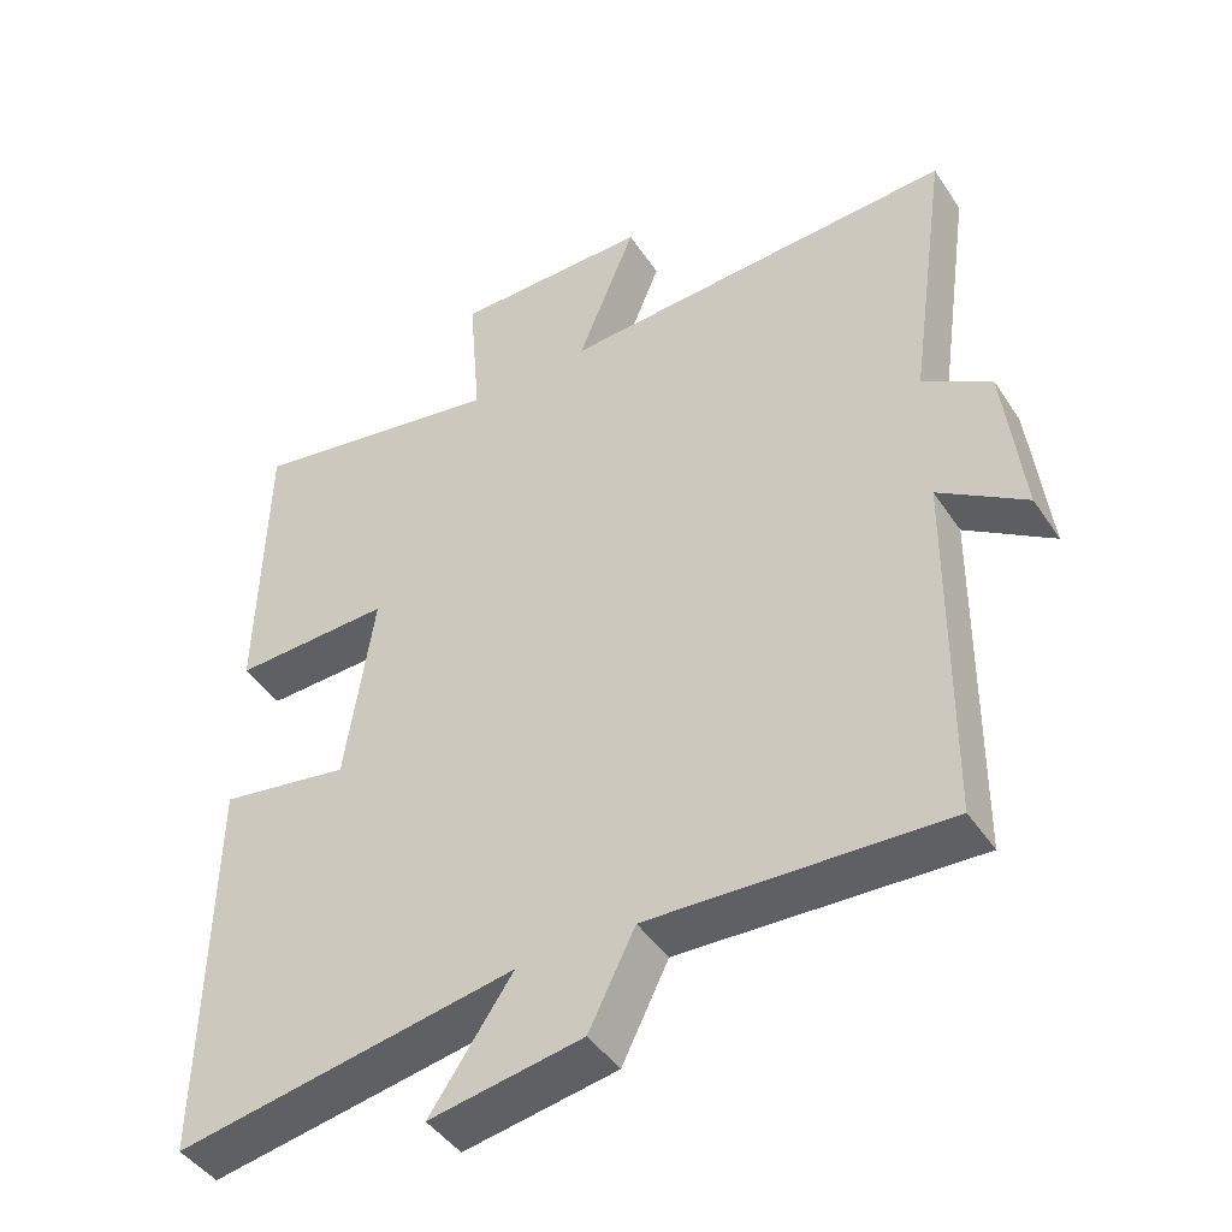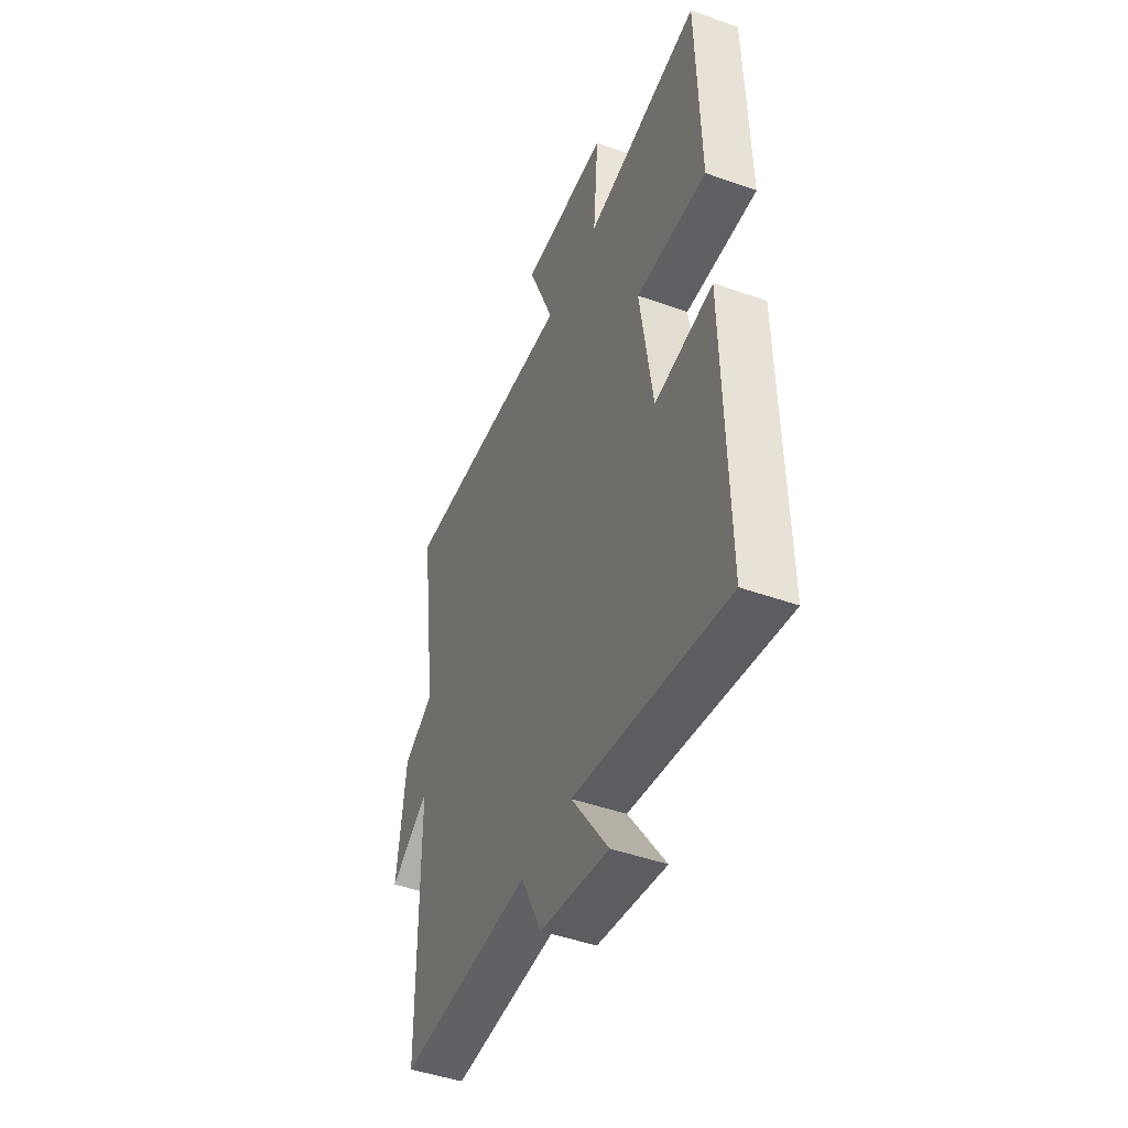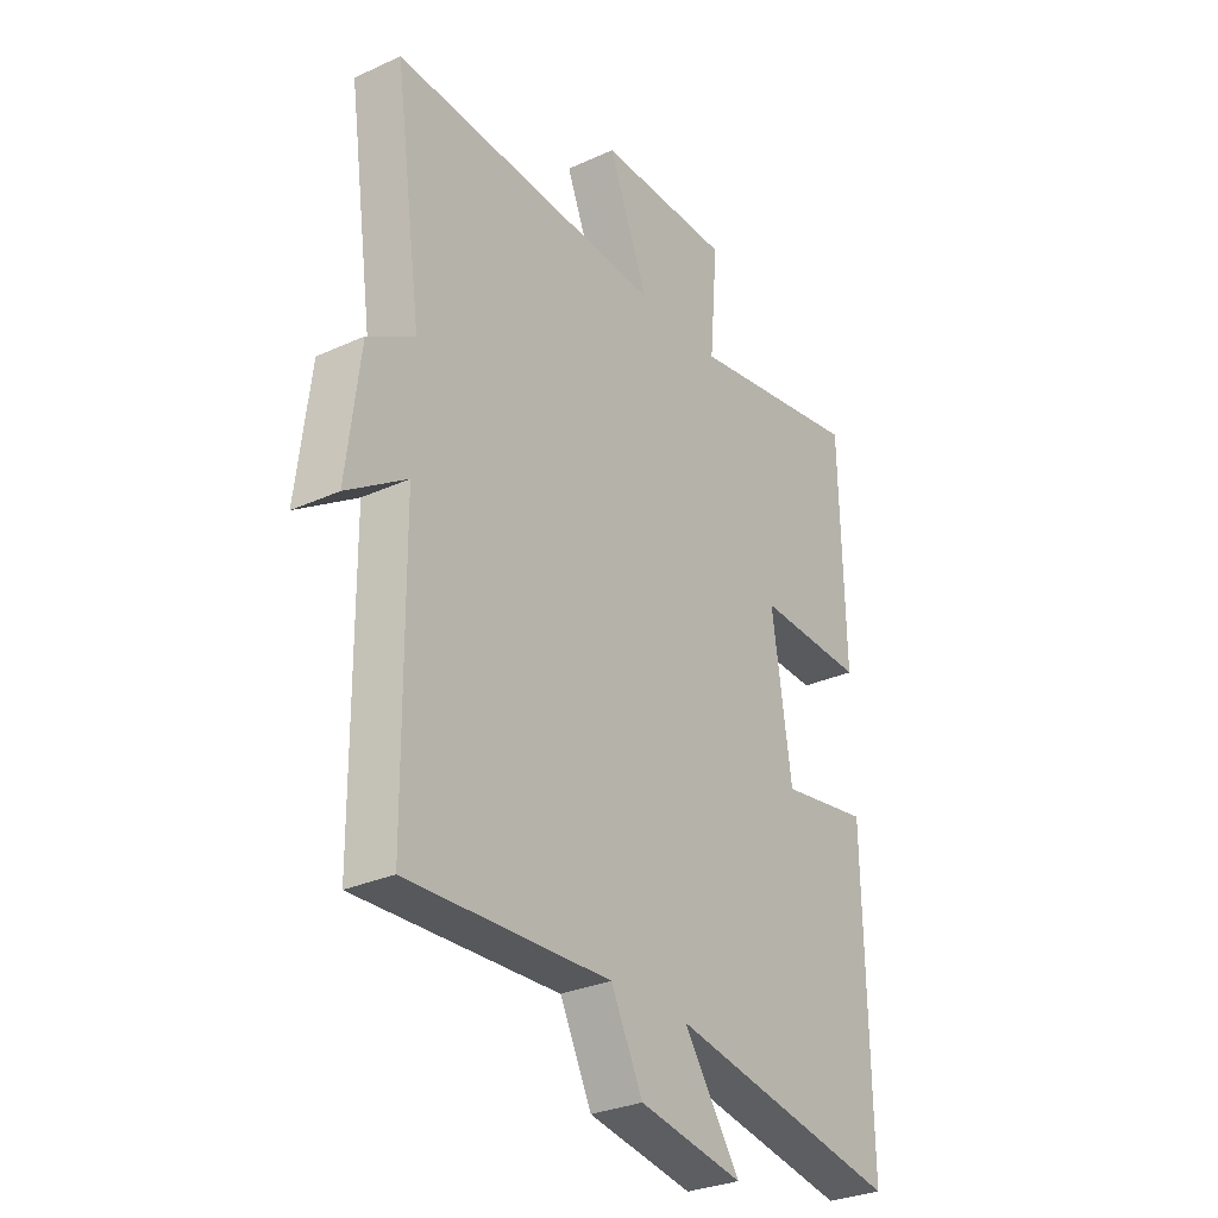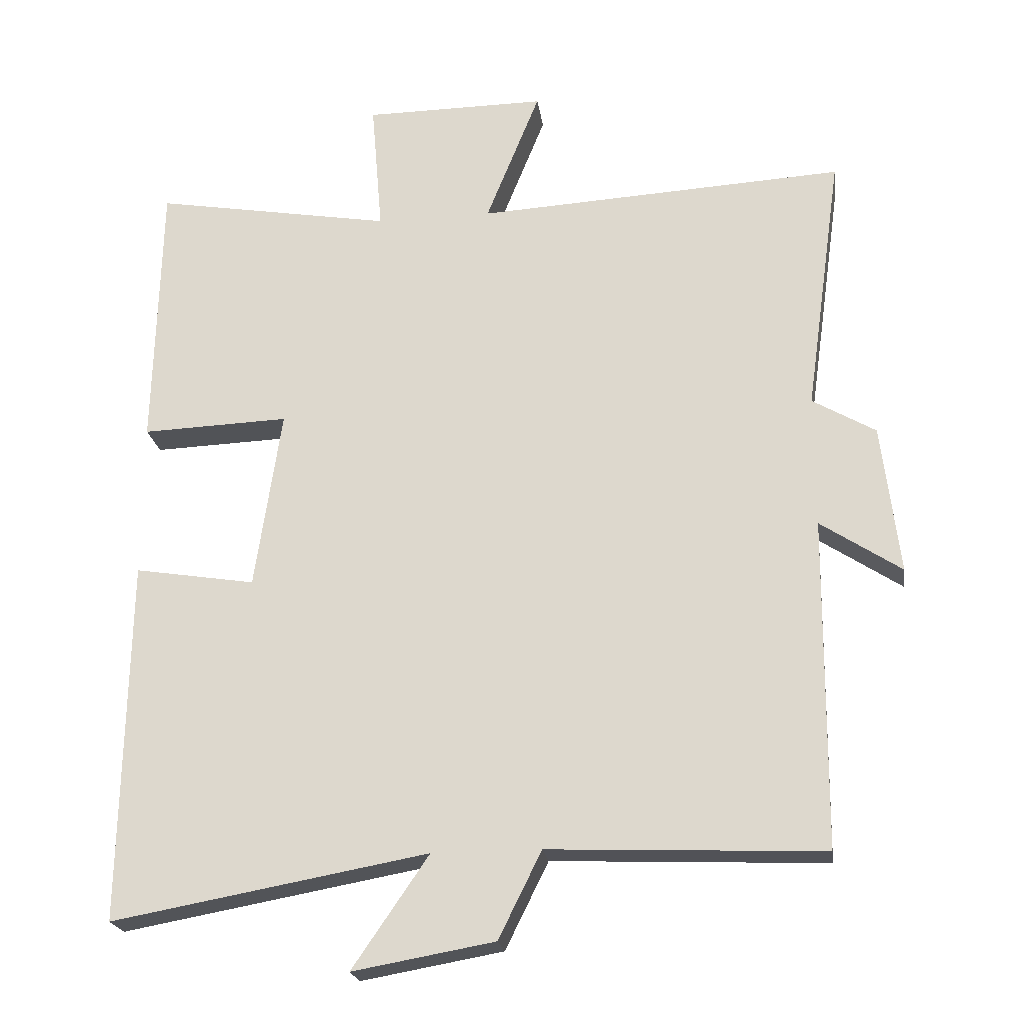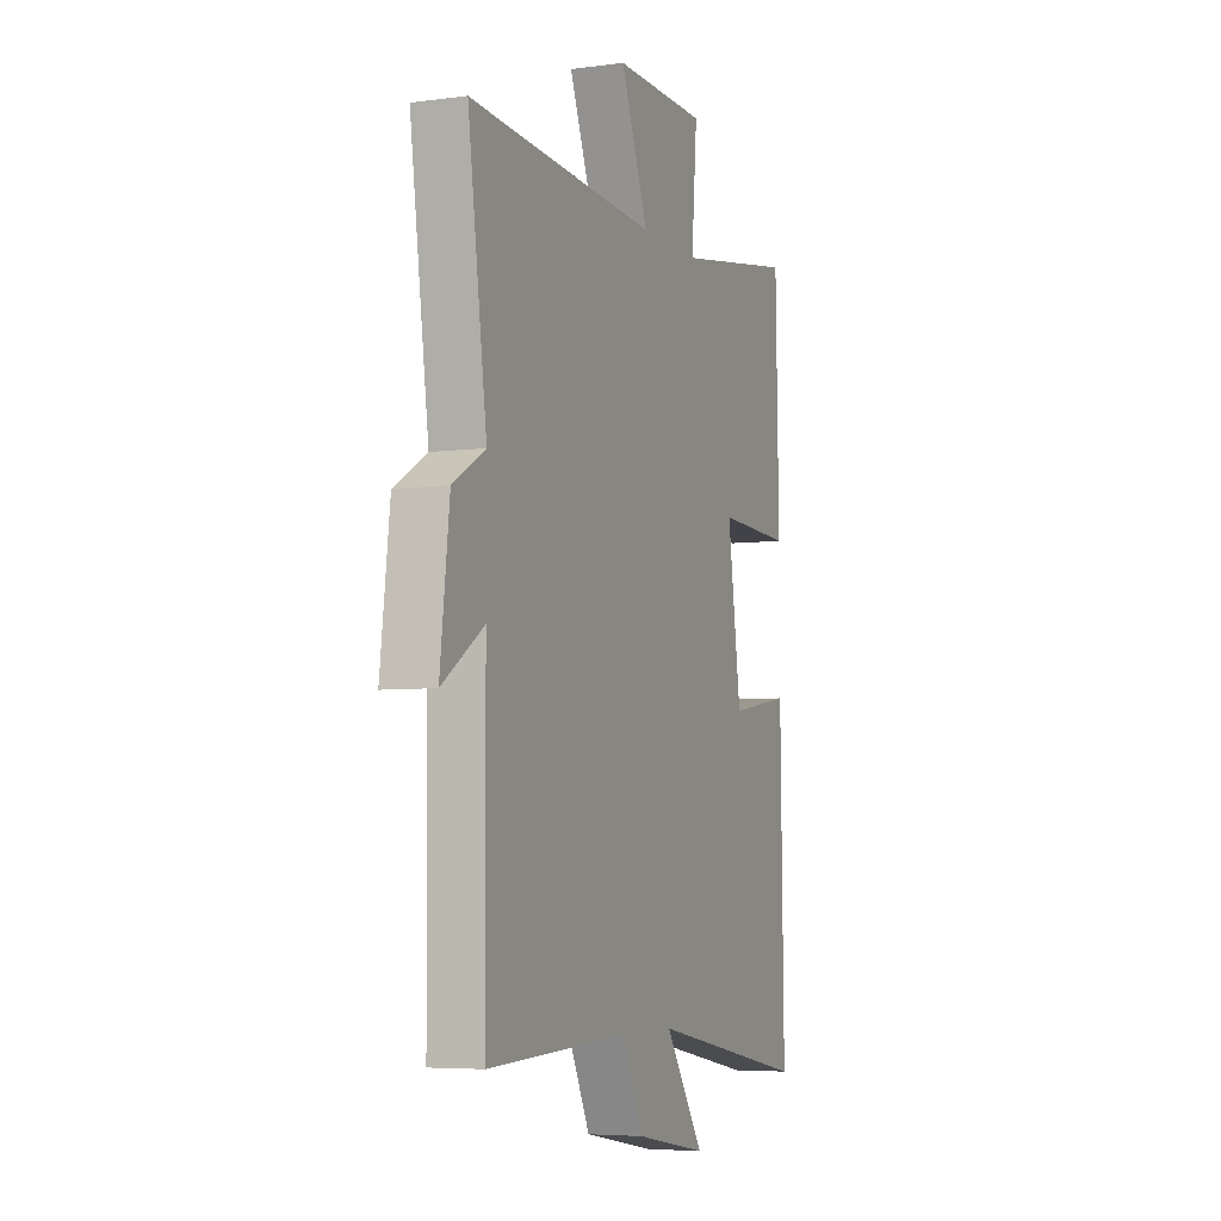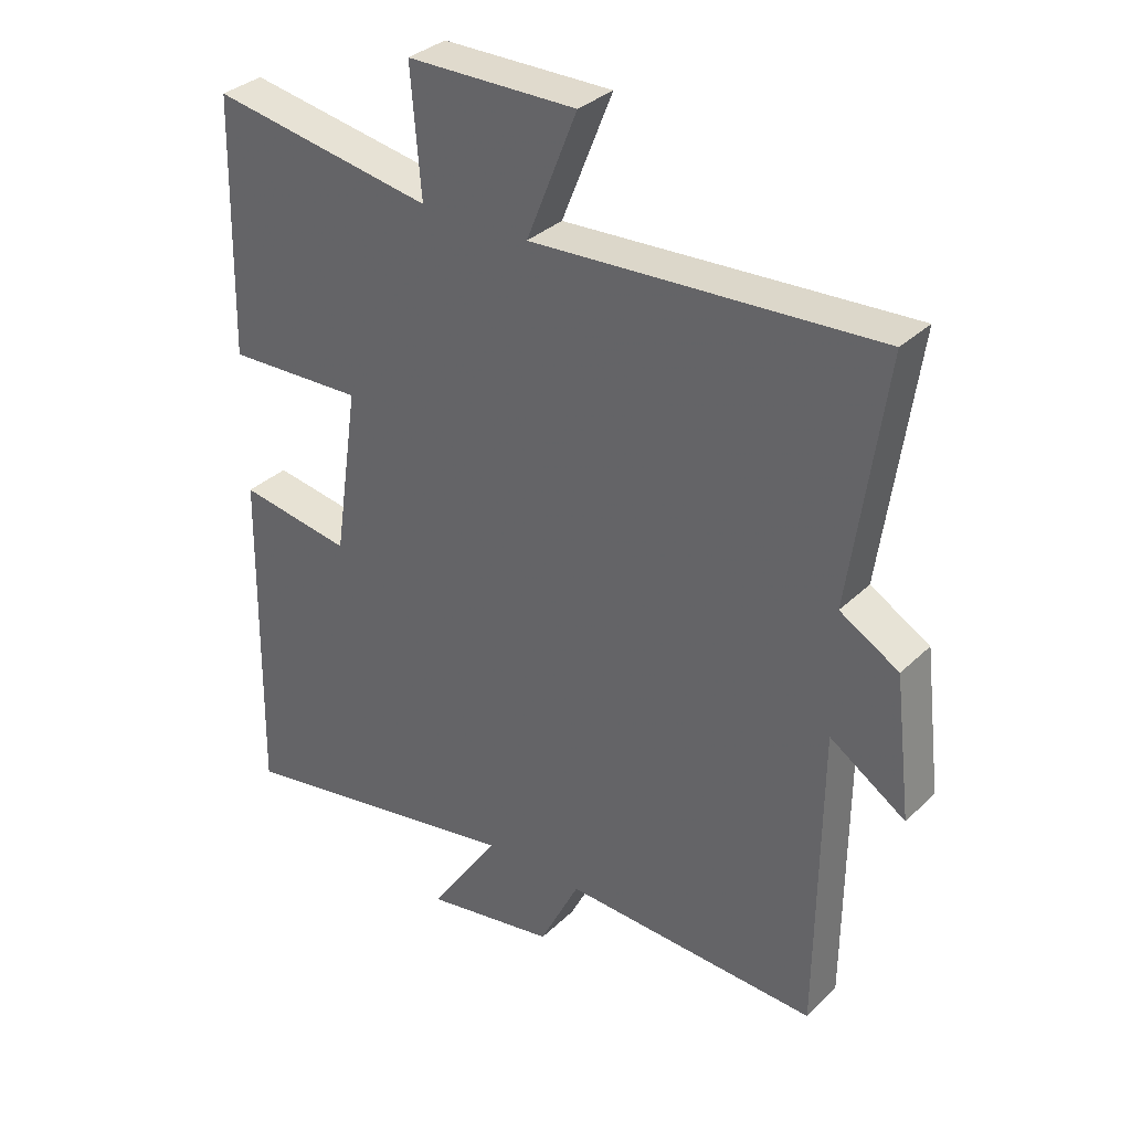
<metadata>
{"format":"obj","ext":"obj","renderer":"f3d","projection":"perspective","resolution":1024,"background":"white","views":[{"elev":-44.1,"azim":31.3,"up":"+Z"},{"elev":-46.5,"azim":-112.0,"up":"+Z"},{"elev":-29.7,"azim":123.9,"up":"+Z"},{"elev":-21.9,"azim":8.1,"up":"+Z"},{"elev":-5.6,"azim":112.0,"up":"+Z"},{"elev":33.5,"azim":38.0,"up":"+Z"}]}
</metadata>
<code>
v -0.491 0.07 0.559
v -0.147 0.07 0.5
v -0.163 0.07 0.692
v 0.099 0.07 0.694
v 0.021 0.07 0.5
v 0.553 0.07 0.53
v 0.5 0.07 0.152
v 0.591 0.07 0.099
v 0.617 0.07 -0.117
v 0.5 0.07 -0.04
v 0.496 0.07 -0.516
v 0.101 0.07 -0.5
v 0.039 0.07 -0.625
v -0.165 0.07 -0.661
v -0.055 0.07 -0.5
v -0.509 0.07 -0.582
v -0.5 0.07 -0.059
v -0.326 0.07 -0.087
v -0.288 0.07 0.173
v -0.5 0.07 0.165
v -0.491 0 0.559
v -0.147 0 0.5
v -0.163 0 0.692
v 0.099 0 0.694
v 0.021 0 0.5
v 0.553 0 0.53
v 0.5 0 0.152
v 0.591 0 0.099
v 0.617 0 -0.117
v 0.5 0 -0.04
v 0.496 0 -0.516
v 0.101 0 -0.5
v 0.039 0 -0.625
v -0.165 0 -0.661
v -0.055 0 -0.5
v -0.509 0 -0.582
v -0.5 0 -0.059
v -0.326 0 -0.087
v -0.288 0 0.173
v -0.5 0 0.165
f 19 20 1 2
f 18 19 2
f 15 16 17 18
f 15 18 2
f 12 13 14 15
f 12 15 2 3
f 10 11 12 3
f 7 8 9 10
f 5 6 7
f 5 7 10
f 3 4 5
f 3 5 10
f 22 21 40 39
f 22 39 38
f 38 37 36 35
f 22 38 35
f 35 34 33 32
f 23 22 35 32
f 23 32 31 30
f 30 29 28 27
f 27 26 25
f 30 27 25
f 25 24 23
f 30 25 23
f 1 21 22 2
f 2 22 23 3
f 3 23 24 4
f 4 24 25 5
f 5 25 26 6
f 6 26 27 7
f 7 27 28 8
f 8 28 29 9
f 9 29 30 10
f 10 30 31 11
f 11 31 32 12
f 12 32 33 13
f 13 33 34 14
f 14 34 35 15
f 15 35 36 16
f 16 36 37 17
f 17 37 38 18
f 18 38 39 19
f 19 39 40 20
f 20 40 21 1

</code>
